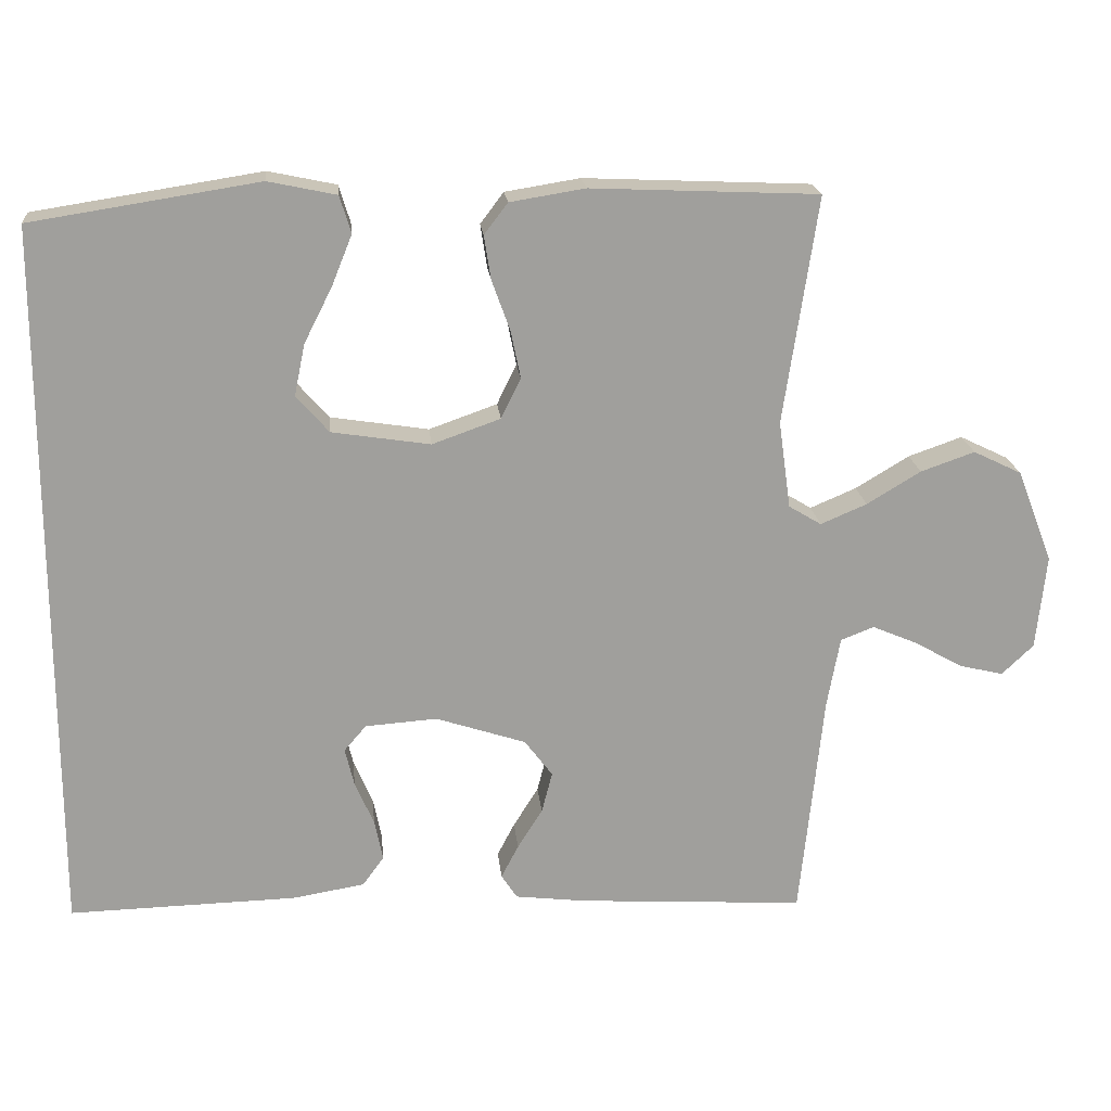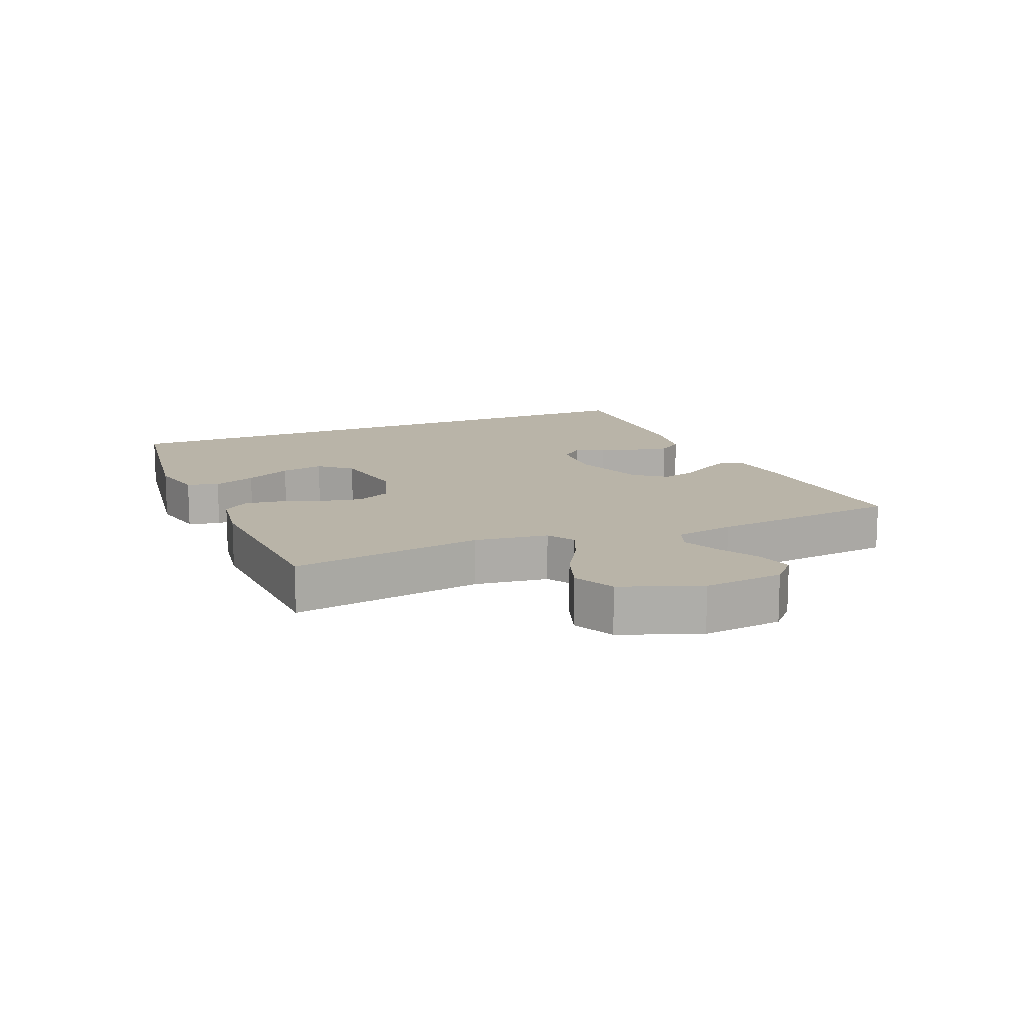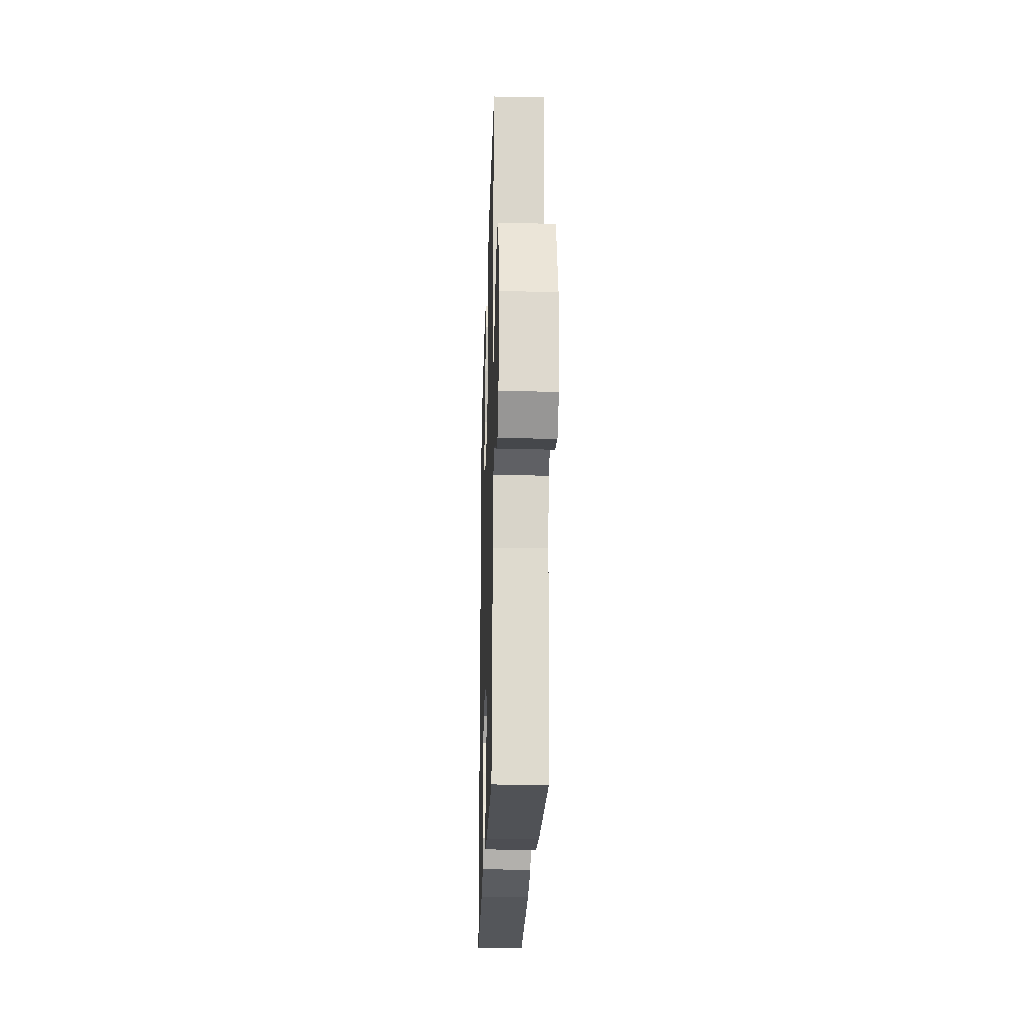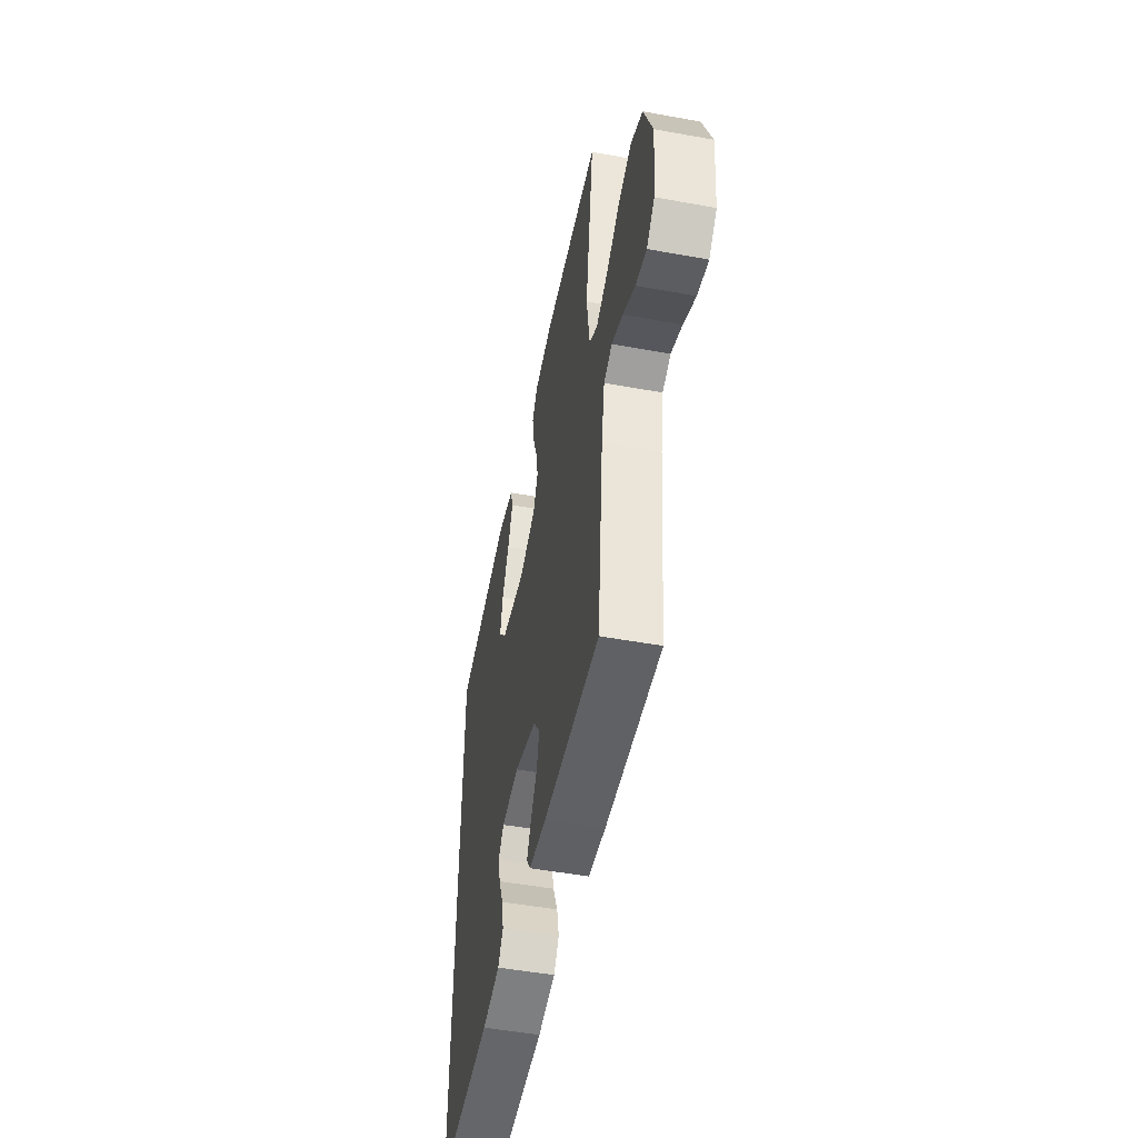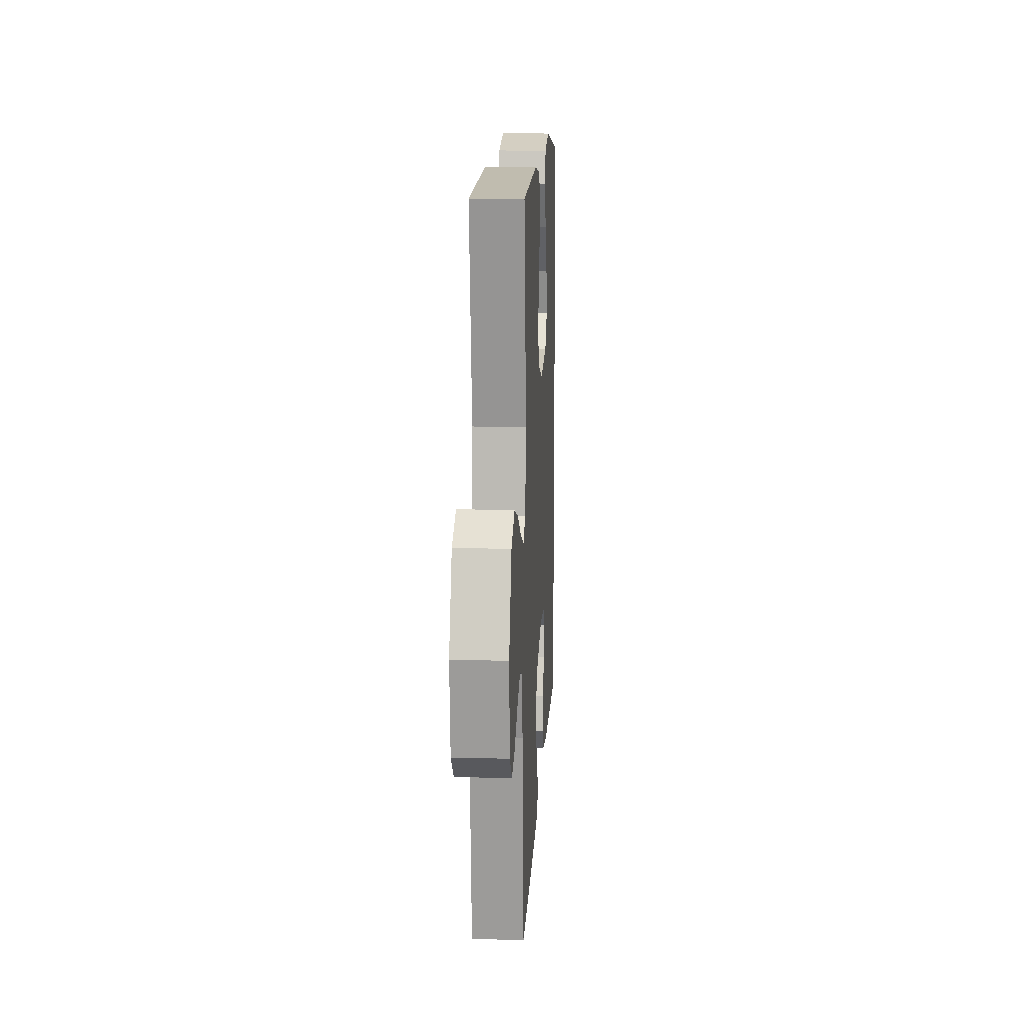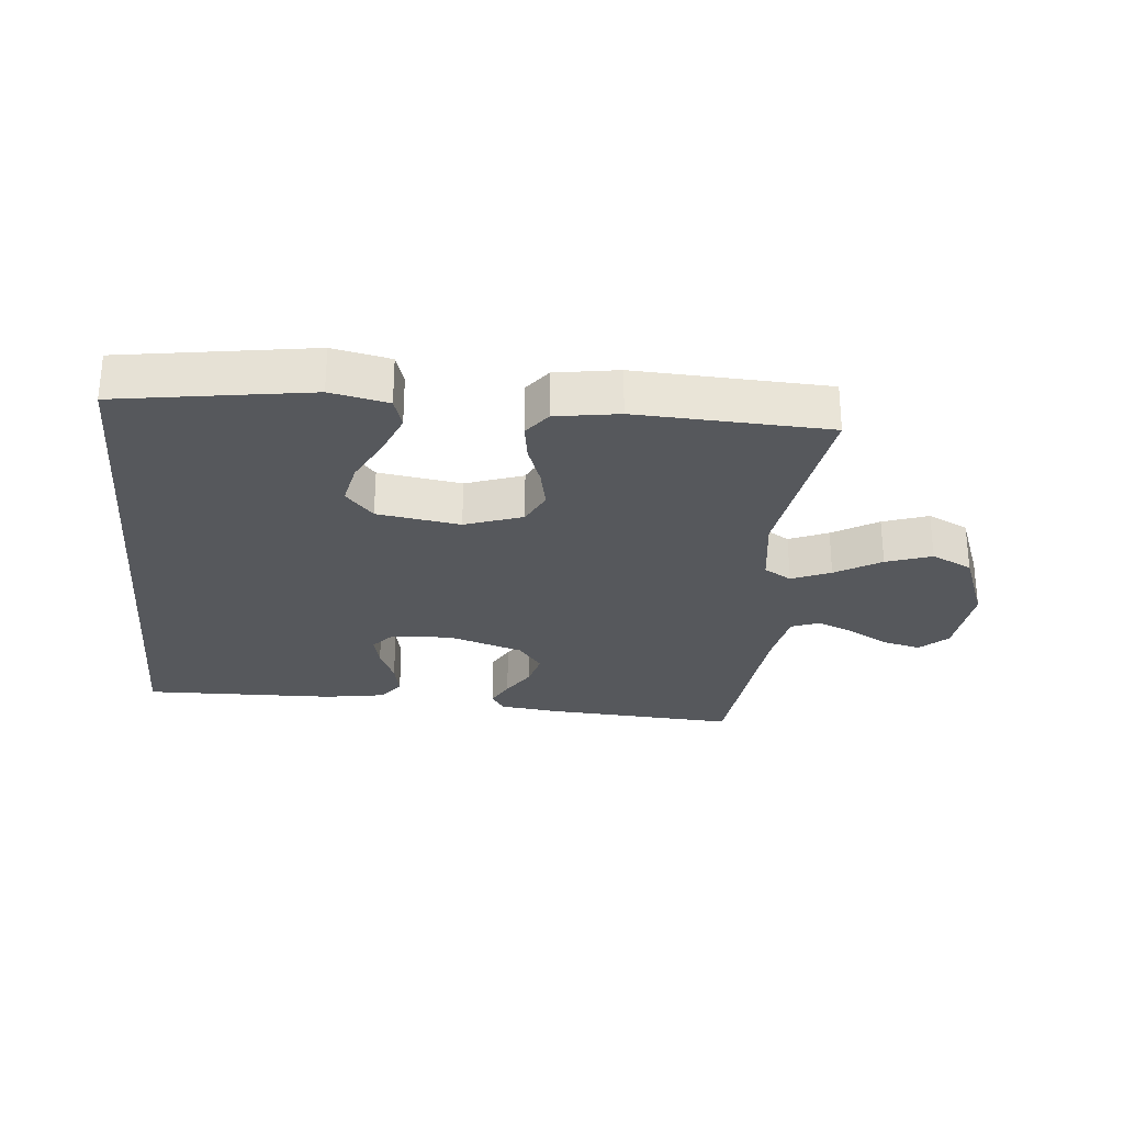
<metadata>
{"format":"obj","ext":"obj","renderer":"f3d","projection":"perspective","resolution":1024,"background":"white","views":[{"elev":19.2,"azim":-5.5,"up":"+Z"},{"elev":13.1,"azim":67.0,"up":"+Y"},{"elev":-24.2,"azim":88.3,"up":"+Z"},{"elev":-50.2,"azim":78.7,"up":"+Z"},{"elev":13.8,"azim":93.3,"up":"+Z"},{"elev":-27.8,"azim":-5.5,"up":"+Y"}]}
</metadata>
<code>
v -0.5 0.07 0.482
v -0.2 0.07 0.529
v -0.11 0.07 0.51
v -0.095 0.07 0.461
v -0.122 0.07 0.394
v -0.159 0.07 0.321
v -0.173 0.07 0.253
v -0.13 0.07 0.204
v 0 0.07 0.184
v 0.09 0.07 0.216
v 0.116 0.07 0.269
v 0.103 0.07 0.332
v 0.079 0.07 0.398
v 0.07 0.07 0.456
v 0.101 0.07 0.497
v 0.2 0.07 0.513
v 0.5 0.07 0.5
v 0.455 0.07 0.2
v 0.471 0.07 0.085
v 0.514 0.07 0.059
v 0.575 0.07 0.085
v 0.646 0.07 0.128
v 0.717 0.07 0.153
v 0.781 0.07 0.122
v 0.828 0.07 0
v 0.815 0.07 -0.125
v 0.773 0.07 -0.165
v 0.715 0.07 -0.151
v 0.651 0.07 -0.115
v 0.592 0.07 -0.09
v 0.548 0.07 -0.107
v 0.531 0.07 -0.2
v 0.5 0.07 -0.5
v 0.2 0.07 -0.482
v 0.107 0.07 -0.471
v 0.086 0.07 -0.439
v 0.109 0.07 -0.395
v 0.142 0.07 -0.342
v 0.156 0.07 -0.288
v 0.119 0.07 -0.239
v 0 0.07 -0.2
v -0.095 0.07 -0.207
v -0.124 0.07 -0.241
v -0.112 0.07 -0.291
v -0.087 0.07 -0.349
v -0.076 0.07 -0.403
v -0.104 0.07 -0.442
v -0.2 0.07 -0.458
v -0.5 0.07 -0.466
v -0.5 0 0.482
v -0.2 0 0.529
v -0.11 0 0.51
v -0.095 0 0.461
v -0.122 0 0.394
v -0.159 0 0.321
v -0.173 0 0.253
v -0.13 0 0.204
v 0 0 0.184
v 0.09 0 0.216
v 0.116 0 0.269
v 0.103 0 0.332
v 0.079 0 0.398
v 0.07 0 0.456
v 0.101 0 0.497
v 0.2 0 0.513
v 0.5 0 0.5
v 0.455 0 0.2
v 0.471 0 0.085
v 0.514 0 0.059
v 0.575 0 0.085
v 0.646 0 0.128
v 0.717 0 0.153
v 0.781 0 0.122
v 0.828 0 0
v 0.815 0 -0.125
v 0.773 0 -0.165
v 0.715 0 -0.151
v 0.651 0 -0.115
v 0.592 0 -0.09
v 0.548 0 -0.107
v 0.531 0 -0.2
v 0.5 0 -0.5
v 0.2 0 -0.482
v 0.107 0 -0.471
v 0.086 0 -0.439
v 0.109 0 -0.395
v 0.142 0 -0.342
v 0.156 0 -0.288
v 0.119 0 -0.239
v 0 0 -0.2
v -0.095 0 -0.207
v -0.124 0 -0.241
v -0.112 0 -0.291
v -0.087 0 -0.349
v -0.076 0 -0.403
v -0.104 0 -0.442
v -0.2 0 -0.458
v -0.5 0 -0.466
f 48 49 1
f 47 48 1
f 46 47 1
f 45 46 1
f 44 45 1
f 43 44 1
f 42 43 1
f 41 42 1
f 40 41 1
f 36 37 38
f 35 36 38
f 34 35 38
f 33 34 38
f 32 33 38
f 31 32 38 39
f 27 28 29
f 26 27 29
f 25 26 29
f 24 25 29
f 23 24 29
f 22 23 29
f 21 22 29
f 20 21 29 30
f 19 20 30 31
f 16 17 18
f 15 16 18
f 14 15 18
f 13 14 18
f 12 13 18
f 11 12 18 19
f 31 39 40
f 19 31 40
f 11 19 40
f 10 11 40
f 4 5 6
f 3 4 6
f 2 3 6
f 1 2 6
f 1 6 7
f 40 1 7 8
f 9 10 40
f 8 9 40
f 50 98 97
f 50 97 96
f 50 96 95
f 50 95 94
f 50 94 93
f 50 93 92
f 50 92 91
f 50 91 90
f 50 90 89
f 87 86 85
f 87 85 84
f 87 84 83
f 87 83 82
f 87 82 81
f 88 87 81 80
f 78 77 76
f 78 76 75
f 78 75 74
f 78 74 73
f 78 73 72
f 78 72 71
f 78 71 70
f 79 78 70 69
f 80 79 69 68
f 67 66 65
f 67 65 64
f 67 64 63
f 67 63 62
f 67 62 61
f 68 67 61 60
f 89 88 80
f 89 80 68
f 89 68 60
f 89 60 59
f 55 54 53
f 55 53 52
f 55 52 51
f 55 51 50
f 56 55 50
f 57 56 50 89
f 89 59 58
f 89 58 57
f 1 50 51 2
f 2 51 52 3
f 3 52 53 4
f 4 53 54 5
f 5 54 55 6
f 6 55 56 7
f 7 56 57 8
f 8 57 58 9
f 9 58 59 10
f 10 59 60 11
f 11 60 61 12
f 12 61 62 13
f 13 62 63 14
f 14 63 64 15
f 15 64 65 16
f 16 65 66 17
f 17 66 67 18
f 18 67 68 19
f 19 68 69 20
f 20 69 70 21
f 21 70 71 22
f 22 71 72 23
f 23 72 73 24
f 24 73 74 25
f 25 74 75 26
f 26 75 76 27
f 27 76 77 28
f 28 77 78 29
f 29 78 79 30
f 30 79 80 31
f 31 80 81 32
f 32 81 82 33
f 33 82 83 34
f 34 83 84 35
f 35 84 85 36
f 36 85 86 37
f 37 86 87 38
f 38 87 88 39
f 39 88 89 40
f 40 89 90 41
f 41 90 91 42
f 42 91 92 43
f 43 92 93 44
f 44 93 94 45
f 45 94 95 46
f 46 95 96 47
f 47 96 97 48
f 48 97 98 49
f 49 98 50 1

</code>
